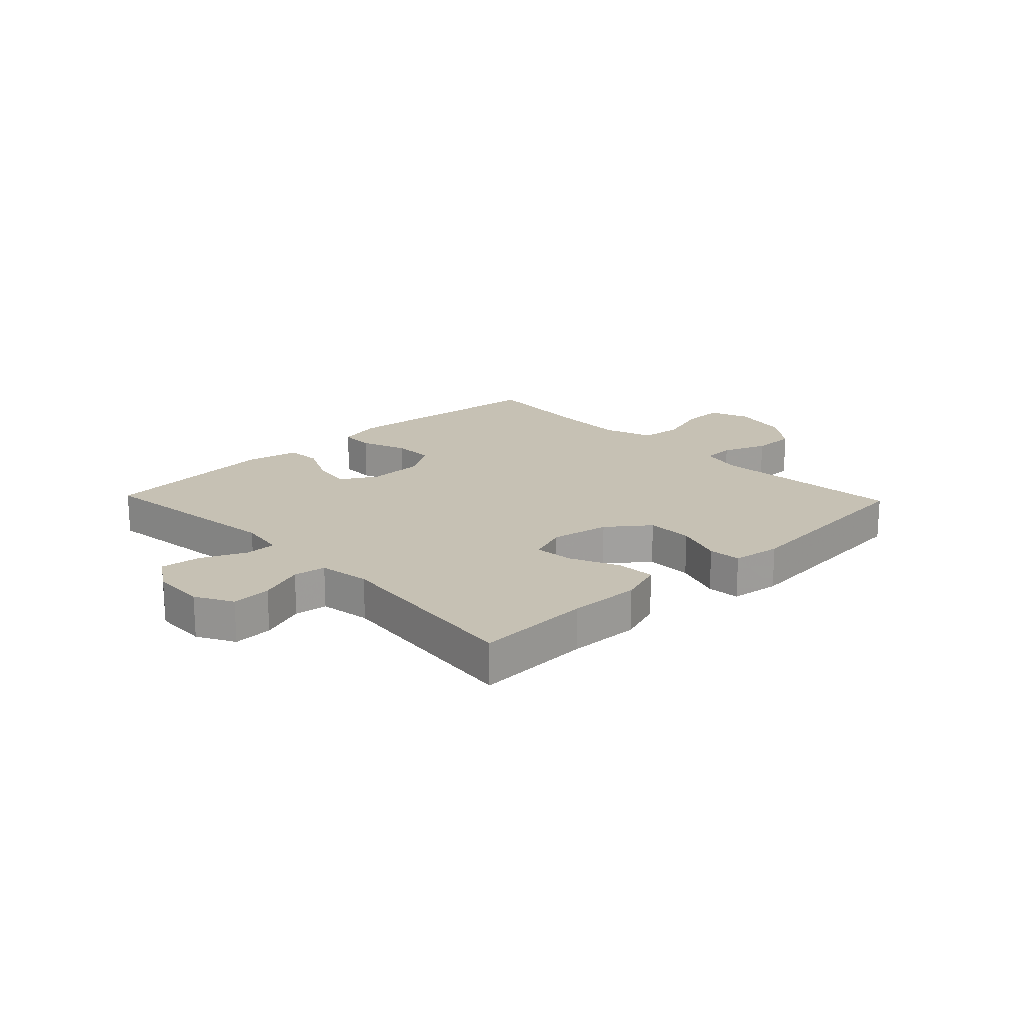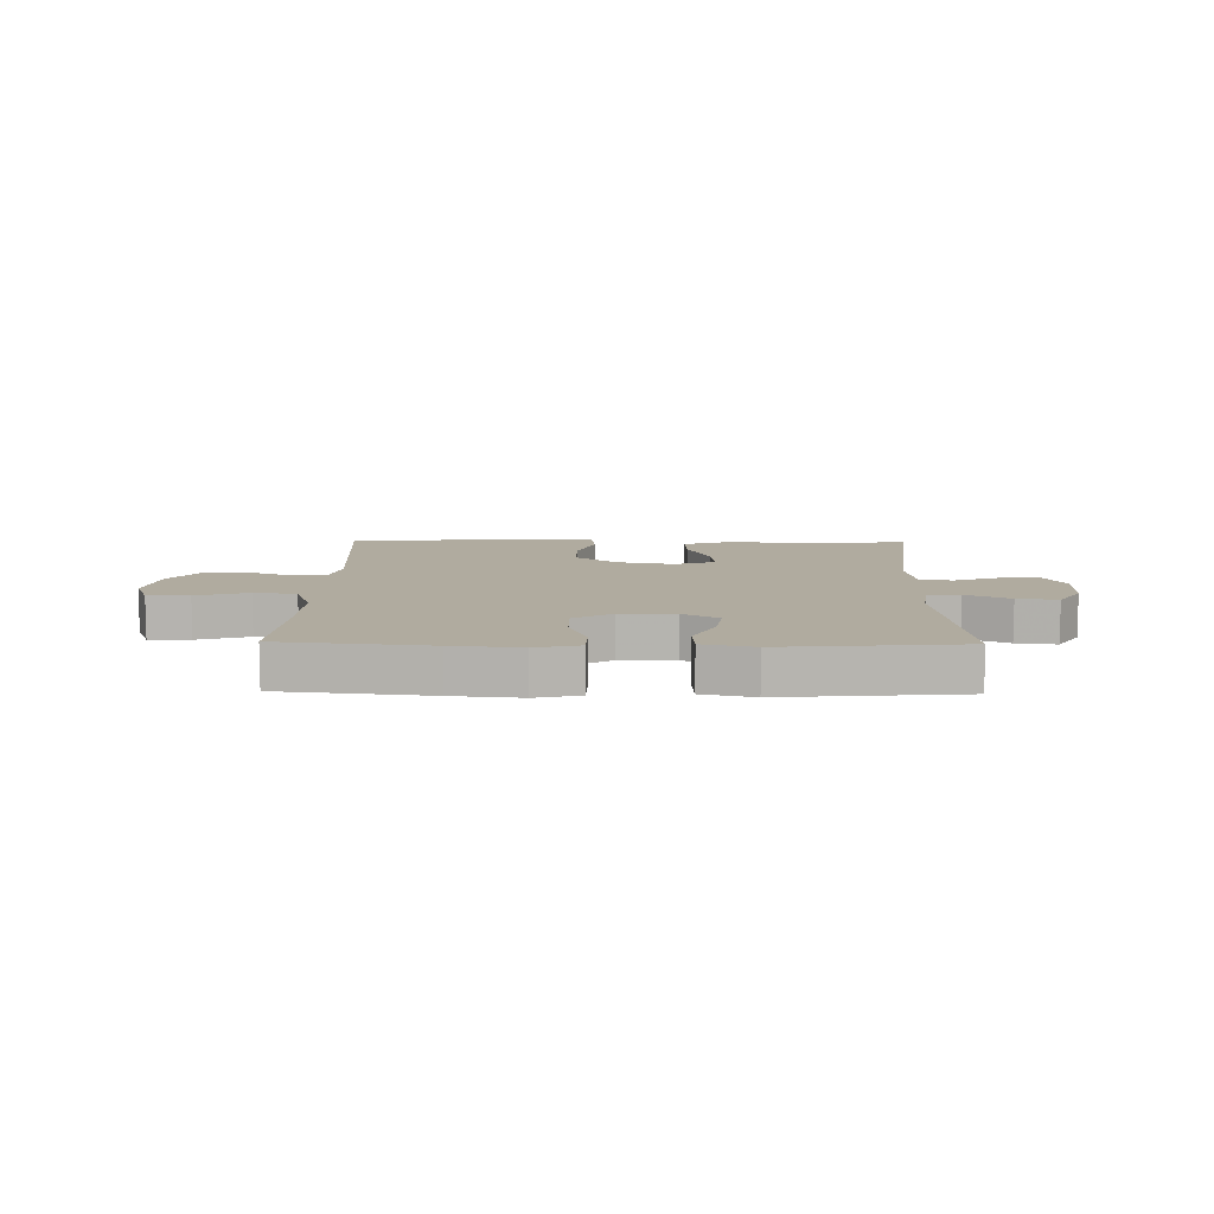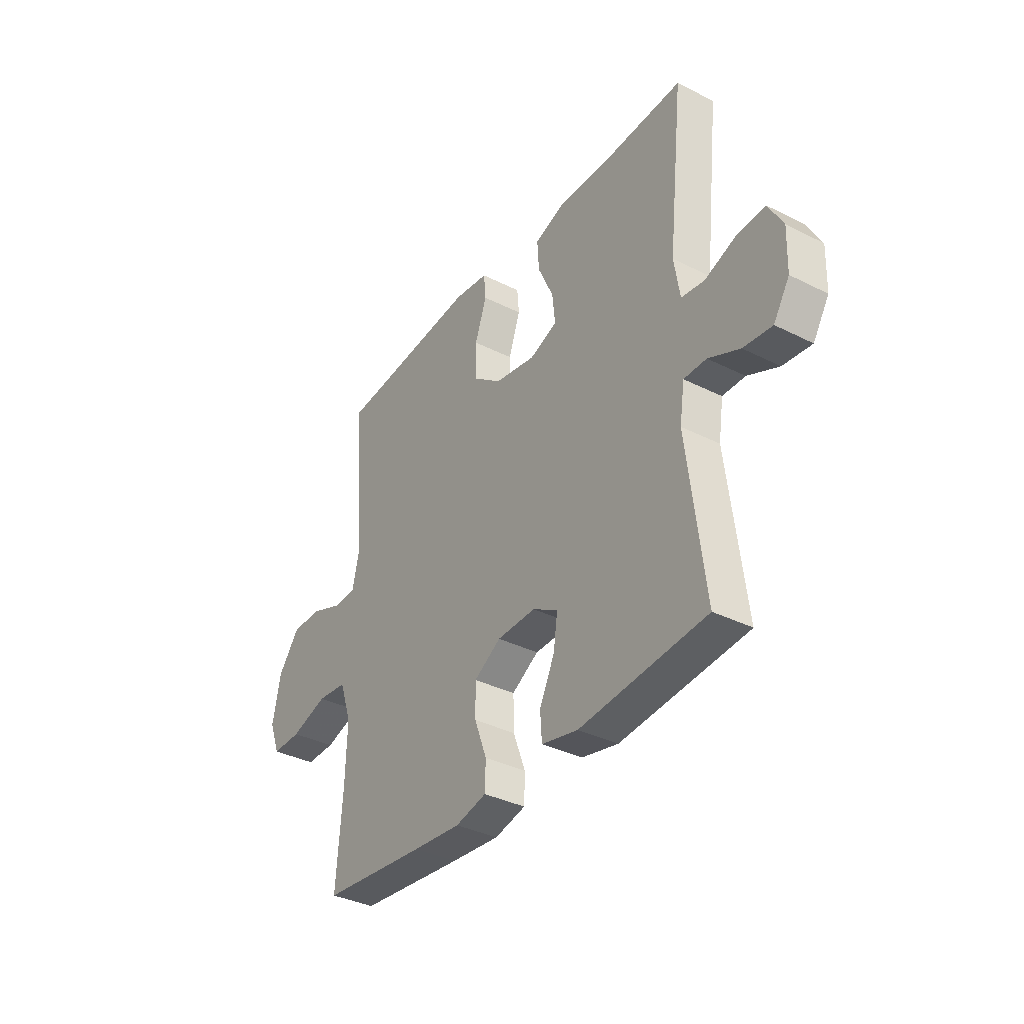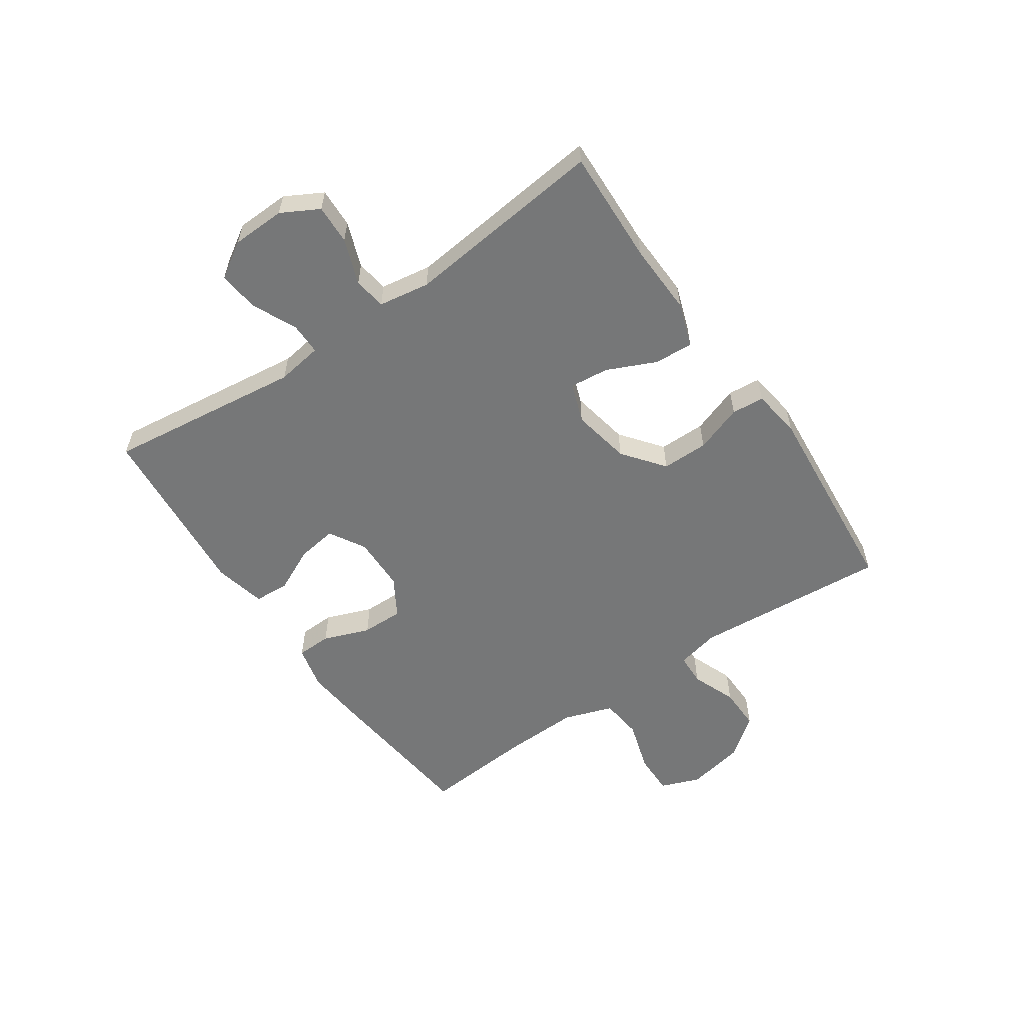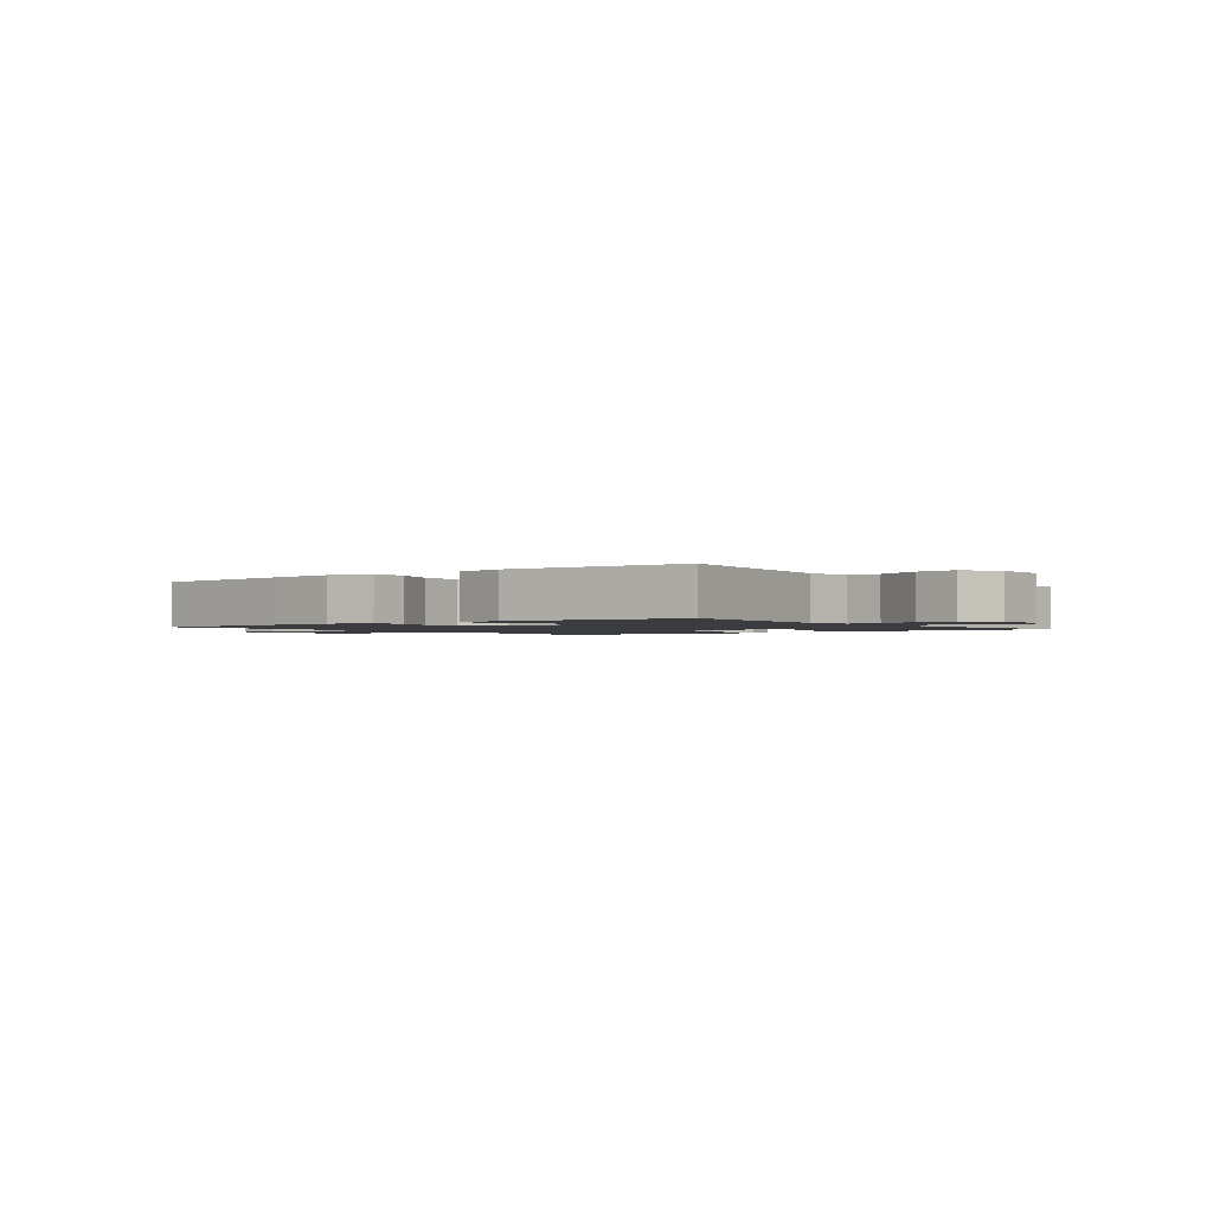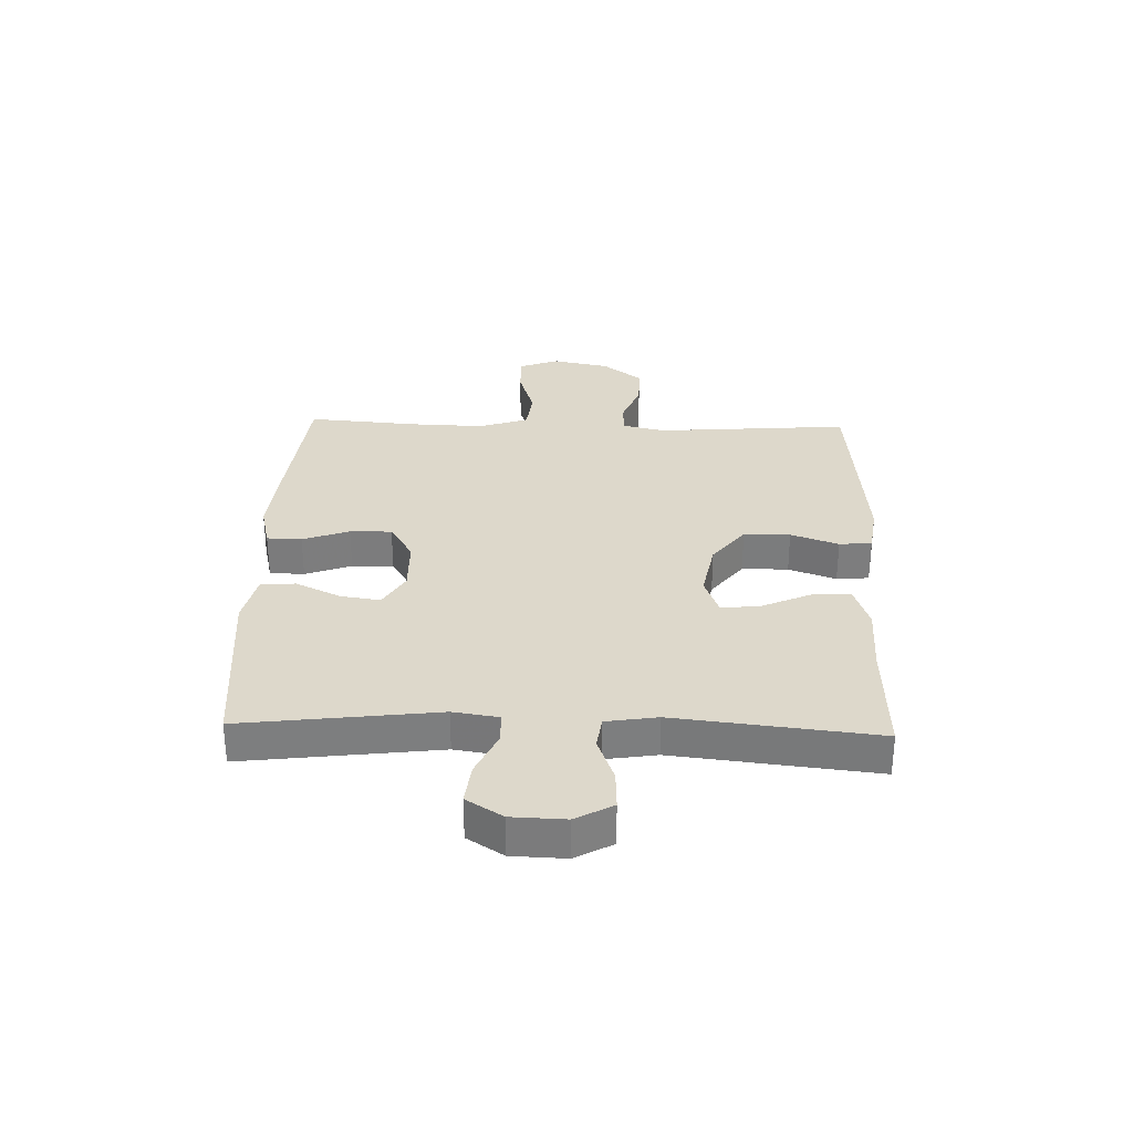
<metadata>
{"format":"obj","ext":"obj","renderer":"f3d","projection":"perspective","resolution":1024,"background":"white","views":[{"elev":18.6,"azim":-43.7,"up":"+Y"},{"elev":9.7,"azim":-178.9,"up":"+Y"},{"elev":-36.0,"azim":-123.4,"up":"+Z"},{"elev":-57.0,"azim":-55.5,"up":"+Y"},{"elev":-1.6,"azim":-142.4,"up":"+Y"},{"elev":31.1,"azim":-88.2,"up":"+Y"}]}
</metadata>
<code>
v -0.5 0.07 -0.5
v -0.458 0.07 -0.164
v -0.47 0.07 -0.085
v -0.525 0.07 -0.085
v -0.601 0.07 -0.12
v -0.671 0.07 -0.128
v -0.71 0.07 -0.066
v -0.713 0.07 0.026
v -0.678 0.07 0.09
v -0.61 0.07 0.087
v -0.532 0.07 0.058
v -0.476 0.07 0.066
v -0.462 0.07 0.154
v -0.5 0.07 0.5
v -0.301 0.07 0.492
v -0.178 0.07 0.496
v -0.102 0.07 0.47
v -0.106 0.07 0.403
v -0.144 0.07 0.319
v -0.151 0.07 0.252
v -0.083 0.07 0.227
v 0.018 0.07 0.246
v 0.089 0.07 0.301
v 0.089 0.07 0.381
v 0.06 0.07 0.463
v 0.065 0.07 0.519
v 0.149 0.07 0.531
v 0.5 0.07 0.5
v 0.474 0.07 0.165
v 0.491 0.07 0.091
v 0.546 0.07 0.089
v 0.623 0.07 0.119
v 0.698 0.07 0.12
v 0.751 0.07 0.051
v 0.771 0.07 -0.048
v 0.745 0.07 -0.116
v 0.673 0.07 -0.115
v 0.583 0.07 -0.087
v 0.51 0.07 -0.095
v 0.481 0.07 -0.18
v 0.485 0.07 -0.309
v 0.5 0.07 -0.5
v 0.243 0.07 -0.527
v 0.125 0.07 -0.538
v 0.049 0.07 -0.52
v 0.047 0.07 -0.46
v 0.077 0.07 -0.38
v 0.078 0.07 -0.308
v 0.012 0.07 -0.268
v -0.083 0.07 -0.266
v -0.145 0.07 -0.302
v -0.135 0.07 -0.371
v -0.098 0.07 -0.448
v -0.102 0.07 -0.508
v -0.191 0.07 -0.528
v -0.5 0 -0.5
v -0.458 0 -0.164
v -0.47 0 -0.085
v -0.525 0 -0.085
v -0.601 0 -0.12
v -0.671 0 -0.128
v -0.71 0 -0.066
v -0.713 0 0.026
v -0.678 0 0.09
v -0.61 0 0.087
v -0.532 0 0.058
v -0.476 0 0.066
v -0.462 0 0.154
v -0.5 0 0.5
v -0.301 0 0.492
v -0.178 0 0.496
v -0.102 0 0.47
v -0.106 0 0.403
v -0.144 0 0.319
v -0.151 0 0.252
v -0.083 0 0.227
v 0.018 0 0.246
v 0.089 0 0.301
v 0.089 0 0.381
v 0.06 0 0.463
v 0.065 0 0.519
v 0.149 0 0.531
v 0.5 0 0.5
v 0.474 0 0.165
v 0.491 0 0.091
v 0.546 0 0.089
v 0.623 0 0.119
v 0.698 0 0.12
v 0.751 0 0.051
v 0.771 0 -0.048
v 0.745 0 -0.116
v 0.673 0 -0.115
v 0.583 0 -0.087
v 0.51 0 -0.095
v 0.481 0 -0.18
v 0.485 0 -0.309
v 0.5 0 -0.5
v 0.243 0 -0.527
v 0.125 0 -0.538
v 0.049 0 -0.52
v 0.047 0 -0.46
v 0.077 0 -0.38
v 0.078 0 -0.308
v 0.012 0 -0.268
v -0.083 0 -0.266
v -0.145 0 -0.302
v -0.135 0 -0.371
v -0.098 0 -0.448
v -0.102 0 -0.508
v -0.191 0 -0.528
f 55 1 2
f 54 55 2
f 53 54 2
f 52 53 2
f 51 52 2 3
f 50 51 3
f 49 50 3
f 45 46 47
f 44 45 47
f 43 44 47
f 42 43 47
f 41 42 47
f 40 41 47 48
f 39 40 48 49
f 36 37 38
f 35 36 38
f 34 35 38
f 33 34 38
f 32 33 38
f 31 32 38
f 30 31 38 39
f 39 49 3
f 30 39 3
f 29 30 3
f 27 28 29
f 26 27 29
f 25 26 29
f 24 25 29
f 17 18 19
f 16 17 19
f 15 16 19
f 15 19 20
f 14 15 20
f 13 14 20
f 12 13 20 21
f 9 10 11
f 8 9 11
f 7 8 11
f 6 7 11
f 5 6 11
f 4 5 11
f 4 11 12
f 12 21 22
f 4 12 22
f 3 4 22
f 23 24 29
f 22 23 29
f 3 22 29
f 57 56 110
f 57 110 109
f 57 109 108
f 57 108 107
f 58 57 107 106
f 58 106 105
f 58 105 104
f 102 101 100
f 102 100 99
f 102 99 98
f 102 98 97
f 102 97 96
f 103 102 96 95
f 104 103 95 94
f 93 92 91
f 93 91 90
f 93 90 89
f 93 89 88
f 93 88 87
f 93 87 86
f 94 93 86 85
f 58 104 94
f 58 94 85
f 58 85 84
f 84 83 82
f 84 82 81
f 84 81 80
f 84 80 79
f 74 73 72
f 74 72 71
f 74 71 70
f 75 74 70
f 75 70 69
f 75 69 68
f 76 75 68 67
f 66 65 64
f 66 64 63
f 66 63 62
f 66 62 61
f 66 61 60
f 66 60 59
f 67 66 59
f 77 76 67
f 77 67 59
f 77 59 58
f 84 79 78
f 84 78 77
f 84 77 58
f 1 56 57 2
f 2 57 58 3
f 3 58 59 4
f 4 59 60 5
f 5 60 61 6
f 6 61 62 7
f 7 62 63 8
f 8 63 64 9
f 9 64 65 10
f 10 65 66 11
f 11 66 67 12
f 12 67 68 13
f 13 68 69 14
f 14 69 70 15
f 15 70 71 16
f 16 71 72 17
f 17 72 73 18
f 18 73 74 19
f 19 74 75 20
f 20 75 76 21
f 21 76 77 22
f 22 77 78 23
f 23 78 79 24
f 24 79 80 25
f 25 80 81 26
f 26 81 82 27
f 27 82 83 28
f 28 83 84 29
f 29 84 85 30
f 30 85 86 31
f 31 86 87 32
f 32 87 88 33
f 33 88 89 34
f 34 89 90 35
f 35 90 91 36
f 36 91 92 37
f 37 92 93 38
f 38 93 94 39
f 39 94 95 40
f 40 95 96 41
f 41 96 97 42
f 42 97 98 43
f 43 98 99 44
f 44 99 100 45
f 45 100 101 46
f 46 101 102 47
f 47 102 103 48
f 48 103 104 49
f 49 104 105 50
f 50 105 106 51
f 51 106 107 52
f 52 107 108 53
f 53 108 109 54
f 54 109 110 55
f 55 110 56 1

</code>
